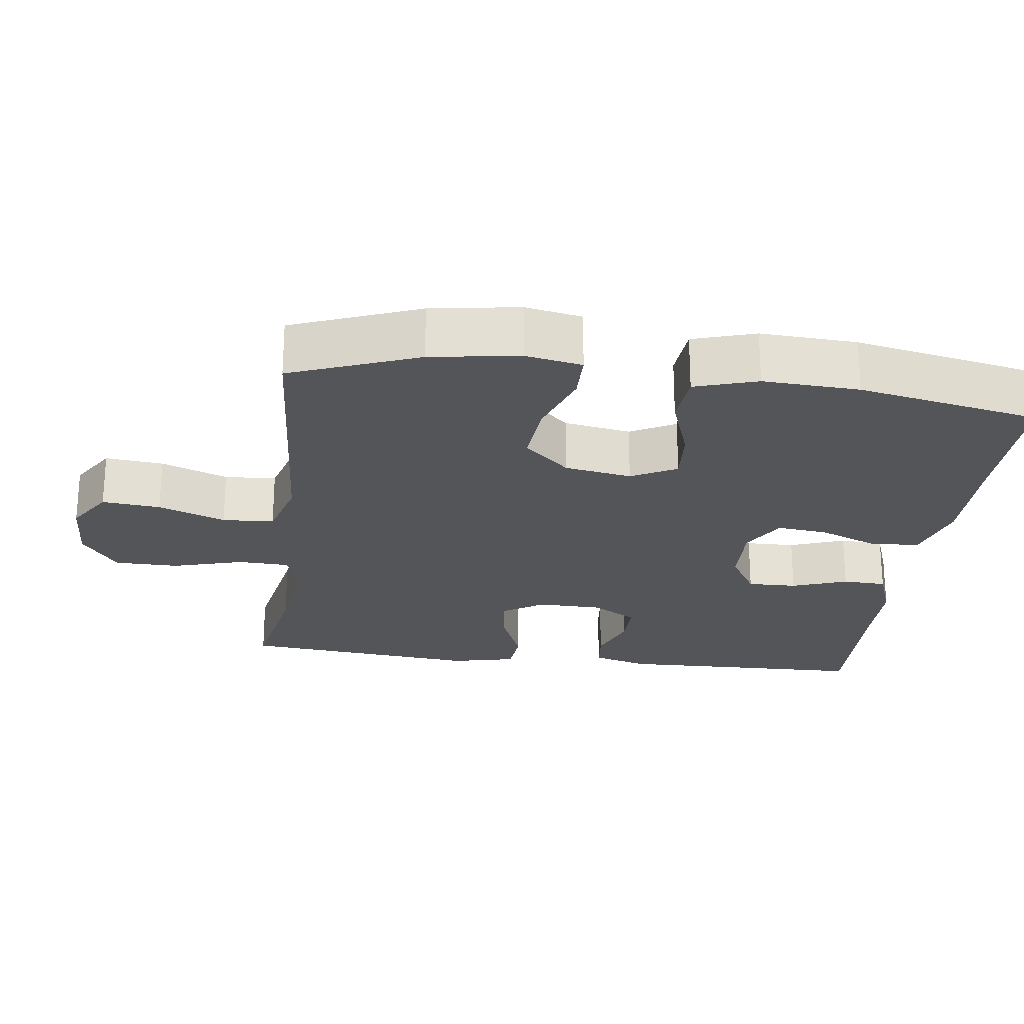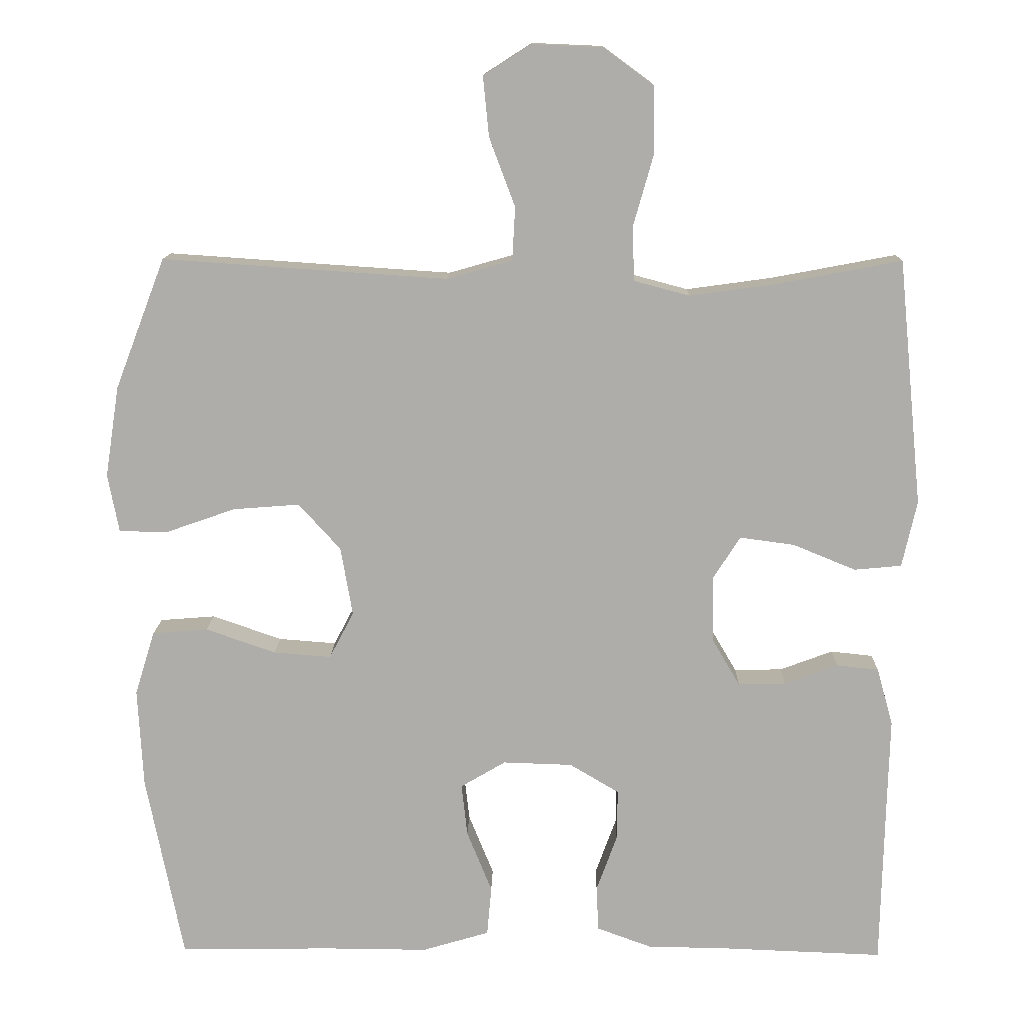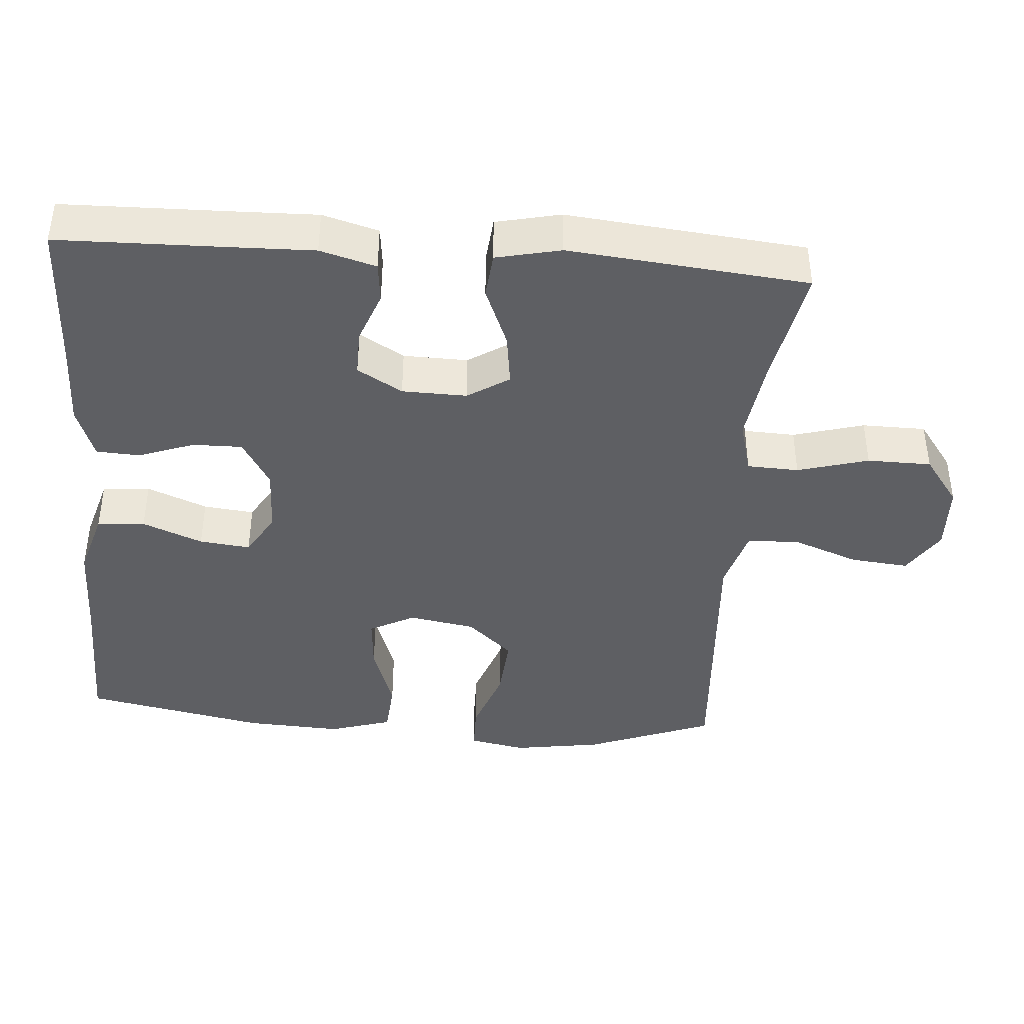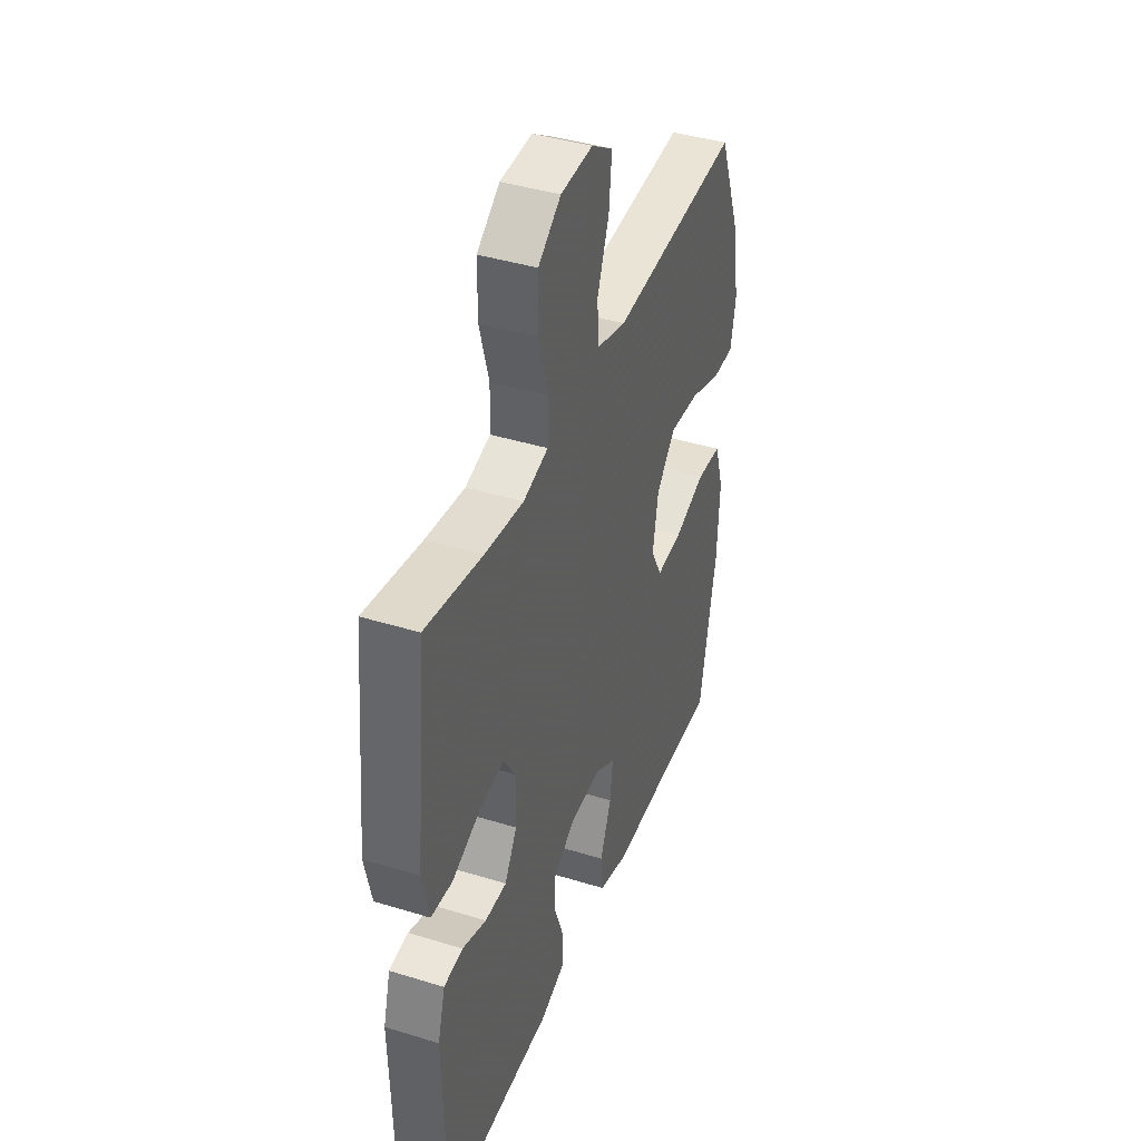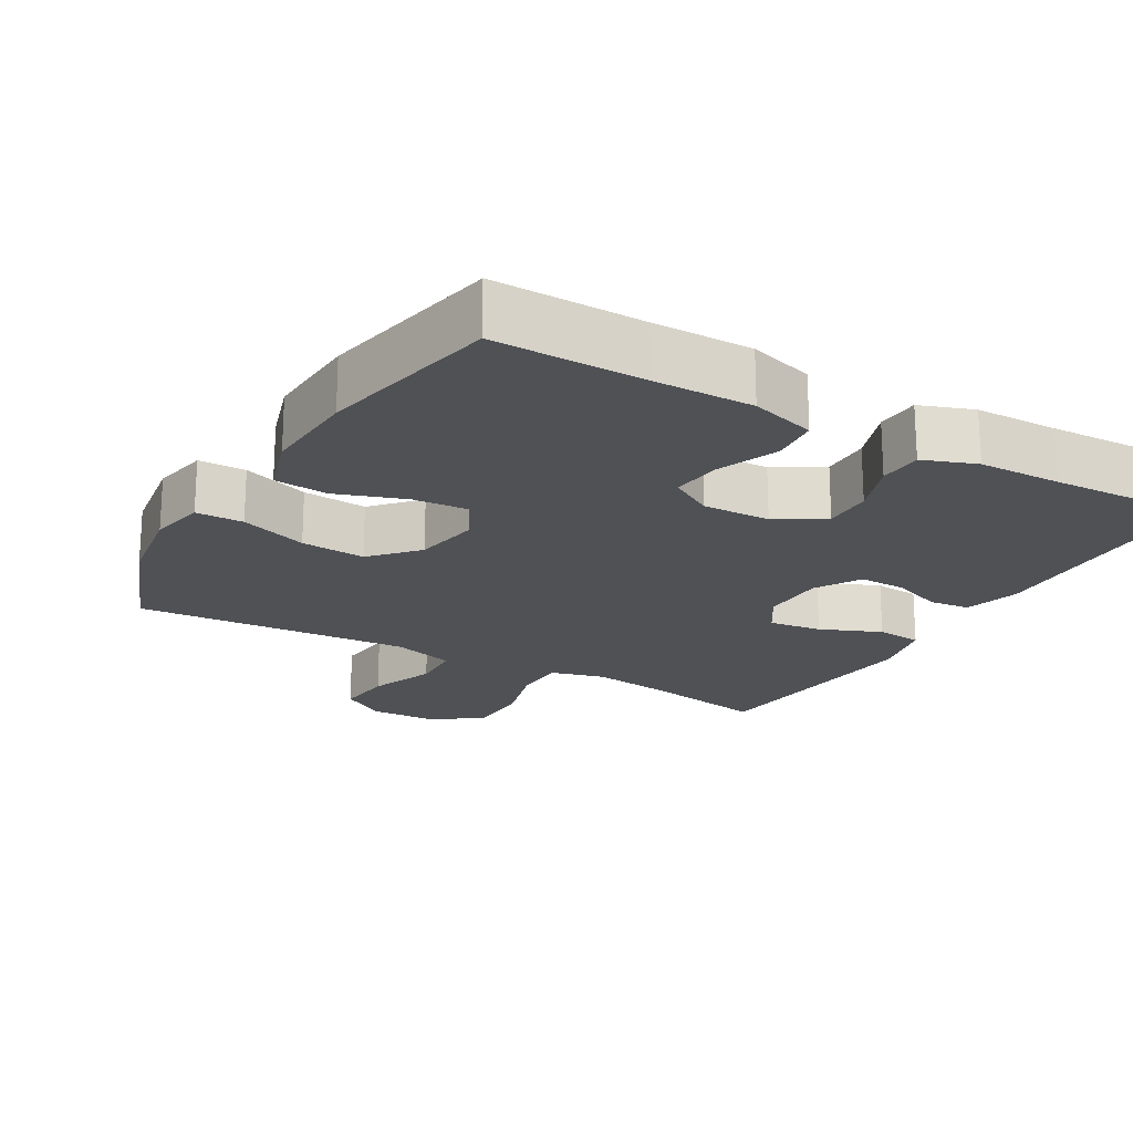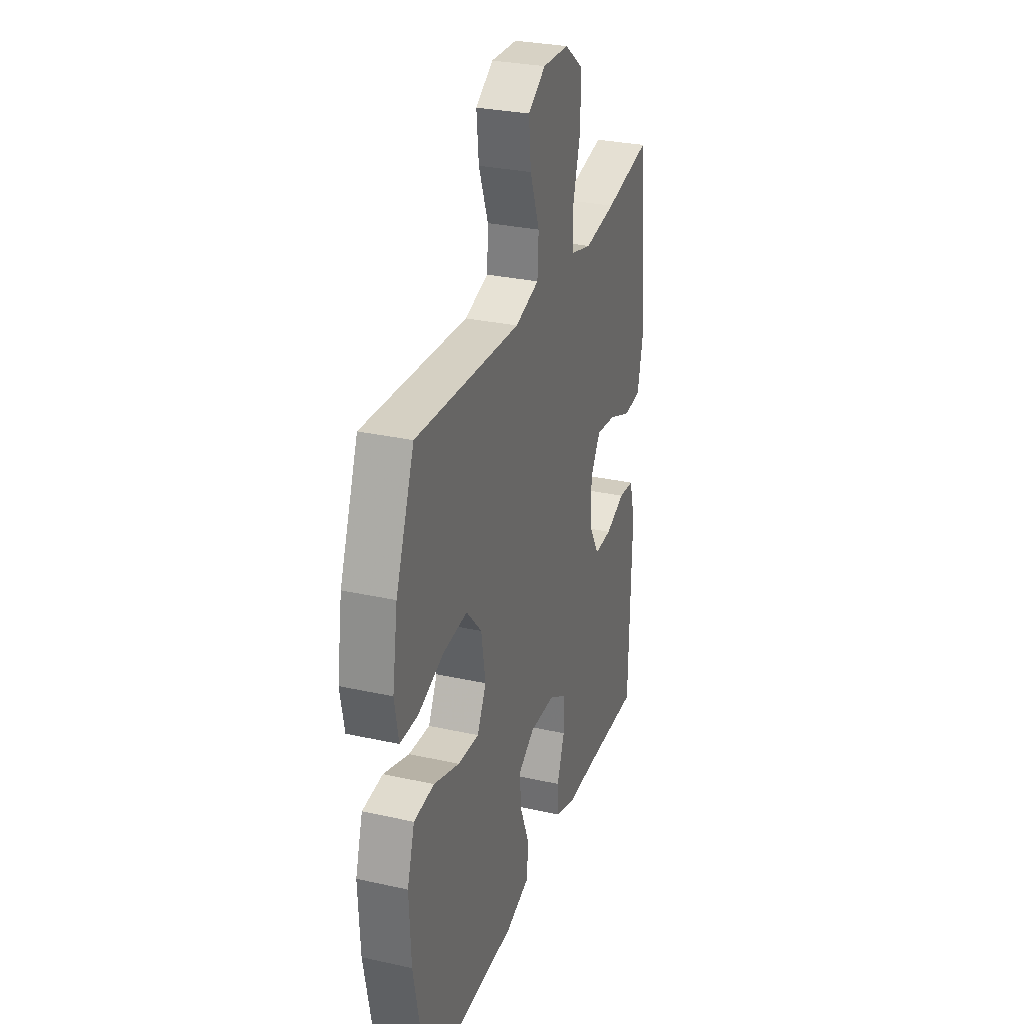
<metadata>
{"format":"obj","ext":"obj","renderer":"f3d","projection":"perspective","resolution":1024,"background":"white","views":[{"elev":-24.0,"azim":82.7,"up":"+Y"},{"elev":12.6,"azim":-178.8,"up":"+Z"},{"elev":-41.2,"azim":-94.4,"up":"+Y"},{"elev":41.1,"azim":-69.4,"up":"+Z"},{"elev":-20.0,"azim":150.0,"up":"+Y"},{"elev":29.6,"azim":108.1,"up":"+Z"}]}
</metadata>
<code>
v -0.5 0.07 -0.5
v -0.505 0.07 -0.269
v -0.508 0.07 -0.151
v -0.486 0.07 -0.073
v -0.429 0.07 -0.067
v -0.357 0.07 -0.094
v -0.292 0.07 -0.095
v -0.255 0.07 -0.032
v -0.253 0.07 0.058
v -0.29 0.07 0.116
v -0.364 0.07 0.106
v -0.449 0.07 0.071
v -0.513 0.07 0.077
v -0.533 0.07 0.167
v -0.5 0.07 0.5
v -0.33 0.07 0.468
v -0.214 0.07 0.452
v -0.139 0.07 0.472
v -0.136 0.07 0.544
v -0.164 0.07 0.643
v -0.163 0.07 0.732
v -0.095 0.07 0.782
v 0.001 0.07 0.786
v 0.065 0.07 0.745
v 0.057 0.07 0.664
v 0.022 0.07 0.571
v 0.026 0.07 0.499
v 0.114 0.07 0.474
v 0.25 0.07 0.483
v 0.5 0.07 0.5
v 0.568 0.07 0.323
v 0.587 0.07 0.2
v 0.572 0.07 0.121
v 0.506 0.07 0.12
v 0.412 0.07 0.153
v 0.322 0.07 0.16
v 0.265 0.07 0.097
v 0.249 0.07 0.004
v 0.282 0.07 -0.059
v 0.36 0.07 -0.053
v 0.455 0.07 -0.02
v 0.53 0.07 -0.026
v 0.557 0.07 -0.113
v 0.55 0.07 -0.247
v 0.5 0.07 -0.5
v 0.291 0.07 -0.497
v 0.153 0.07 -0.498
v 0.062 0.07 -0.471
v 0.056 0.07 -0.404
v 0.09 0.07 -0.32
v 0.098 0.07 -0.249
v 0.037 0.07 -0.213
v -0.057 0.07 -0.216
v -0.124 0.07 -0.256
v -0.123 0.07 -0.325
v -0.095 0.07 -0.402
v -0.098 0.07 -0.463
v -0.172 0.07 -0.49
v -0.287 0.07 -0.492
v -0.5 0 -0.5
v -0.505 0 -0.269
v -0.508 0 -0.151
v -0.486 0 -0.073
v -0.429 0 -0.067
v -0.357 0 -0.094
v -0.292 0 -0.095
v -0.255 0 -0.032
v -0.253 0 0.058
v -0.29 0 0.116
v -0.364 0 0.106
v -0.449 0 0.071
v -0.513 0 0.077
v -0.533 0 0.167
v -0.5 0 0.5
v -0.33 0 0.468
v -0.214 0 0.452
v -0.139 0 0.472
v -0.136 0 0.544
v -0.164 0 0.643
v -0.163 0 0.732
v -0.095 0 0.782
v 0.001 0 0.786
v 0.065 0 0.745
v 0.057 0 0.664
v 0.022 0 0.571
v 0.026 0 0.499
v 0.114 0 0.474
v 0.25 0 0.483
v 0.5 0 0.5
v 0.568 0 0.323
v 0.587 0 0.2
v 0.572 0 0.121
v 0.506 0 0.12
v 0.412 0 0.153
v 0.322 0 0.16
v 0.265 0 0.097
v 0.249 0 0.004
v 0.282 0 -0.059
v 0.36 0 -0.053
v 0.455 0 -0.02
v 0.53 0 -0.026
v 0.557 0 -0.113
v 0.55 0 -0.247
v 0.5 0 -0.5
v 0.291 0 -0.497
v 0.153 0 -0.498
v 0.062 0 -0.471
v 0.056 0 -0.404
v 0.09 0 -0.32
v 0.098 0 -0.249
v 0.037 0 -0.213
v -0.057 0 -0.216
v -0.124 0 -0.256
v -0.123 0 -0.325
v -0.095 0 -0.402
v -0.098 0 -0.463
v -0.172 0 -0.49
v -0.287 0 -0.492
f 57 58 59
f 56 57 59
f 55 56 59
f 59 1 2
f 55 59 2
f 54 55 2
f 4 5 6
f 3 4 6
f 2 3 6
f 54 2 6
f 53 54 6
f 52 53 6 7
f 48 49 50
f 47 48 50
f 46 47 50
f 46 50 51
f 45 46 51
f 44 45 51
f 43 44 51
f 42 43 51
f 41 42 51
f 40 41 51
f 39 40 51 52
f 33 34 35
f 32 33 35
f 31 32 35
f 30 31 35
f 29 30 35
f 28 29 35 36
f 27 28 36 37
f 24 25 26
f 23 24 26
f 22 23 26
f 21 22 26
f 20 21 26
f 19 20 26
f 18 19 26 27
f 27 37 38
f 18 27 38
f 17 18 38
f 14 15 16
f 13 14 16
f 12 13 16
f 11 12 16
f 10 11 16 17
f 52 7 8
f 39 52 8
f 38 39 8
f 9 10 17 38
f 8 9 38
f 118 117 116
f 118 116 115
f 118 115 114
f 61 60 118
f 61 118 114
f 61 114 113
f 65 64 63
f 65 63 62
f 65 62 61
f 65 61 113
f 65 113 112
f 66 65 112 111
f 109 108 107
f 109 107 106
f 109 106 105
f 110 109 105
f 110 105 104
f 110 104 103
f 110 103 102
f 110 102 101
f 110 101 100
f 110 100 99
f 111 110 99 98
f 94 93 92
f 94 92 91
f 94 91 90
f 94 90 89
f 94 89 88
f 95 94 88 87
f 96 95 87 86
f 85 84 83
f 85 83 82
f 85 82 81
f 85 81 80
f 85 80 79
f 85 79 78
f 86 85 78 77
f 97 96 86
f 97 86 77
f 97 77 76
f 75 74 73
f 75 73 72
f 75 72 71
f 75 71 70
f 76 75 70 69
f 67 66 111
f 67 111 98
f 67 98 97
f 97 76 69 68
f 97 68 67
f 1 60 61 2
f 2 61 62 3
f 3 62 63 4
f 4 63 64 5
f 5 64 65 6
f 6 65 66 7
f 7 66 67 8
f 8 67 68 9
f 9 68 69 10
f 10 69 70 11
f 11 70 71 12
f 12 71 72 13
f 13 72 73 14
f 14 73 74 15
f 15 74 75 16
f 16 75 76 17
f 17 76 77 18
f 18 77 78 19
f 19 78 79 20
f 20 79 80 21
f 21 80 81 22
f 22 81 82 23
f 23 82 83 24
f 24 83 84 25
f 25 84 85 26
f 26 85 86 27
f 27 86 87 28
f 28 87 88 29
f 29 88 89 30
f 30 89 90 31
f 31 90 91 32
f 32 91 92 33
f 33 92 93 34
f 34 93 94 35
f 35 94 95 36
f 36 95 96 37
f 37 96 97 38
f 38 97 98 39
f 39 98 99 40
f 40 99 100 41
f 41 100 101 42
f 42 101 102 43
f 43 102 103 44
f 44 103 104 45
f 45 104 105 46
f 46 105 106 47
f 47 106 107 48
f 48 107 108 49
f 49 108 109 50
f 50 109 110 51
f 51 110 111 52
f 52 111 112 53
f 53 112 113 54
f 54 113 114 55
f 55 114 115 56
f 56 115 116 57
f 57 116 117 58
f 58 117 118 59
f 59 118 60 1

</code>
